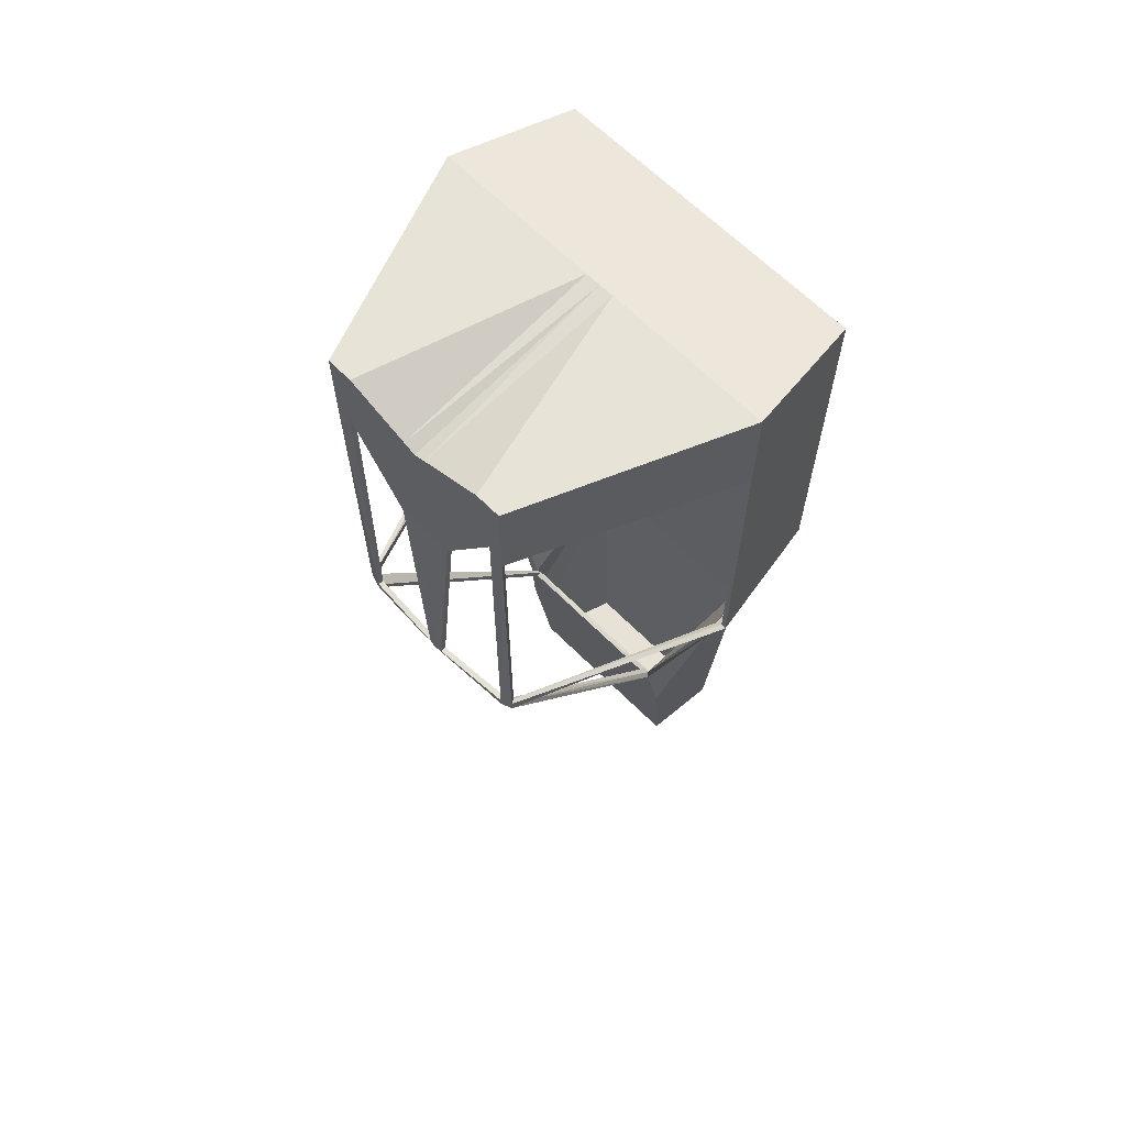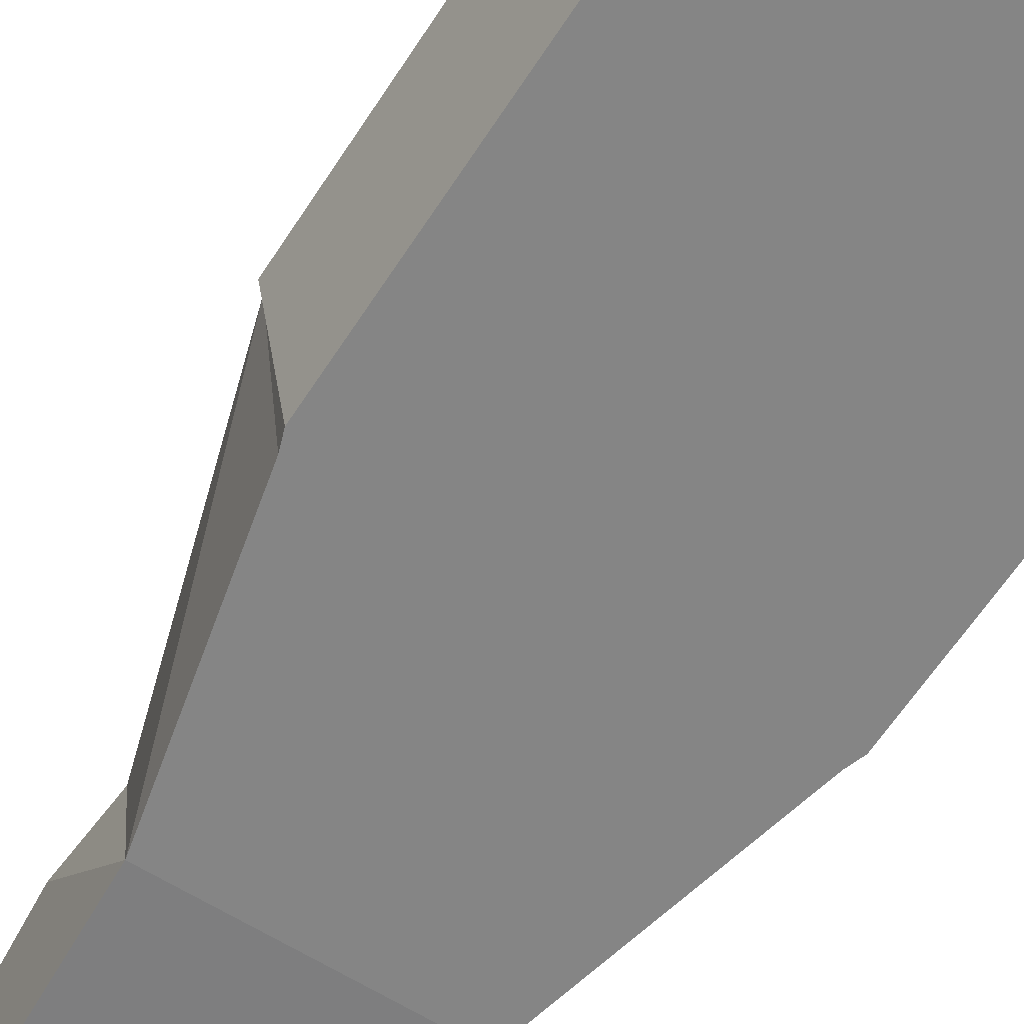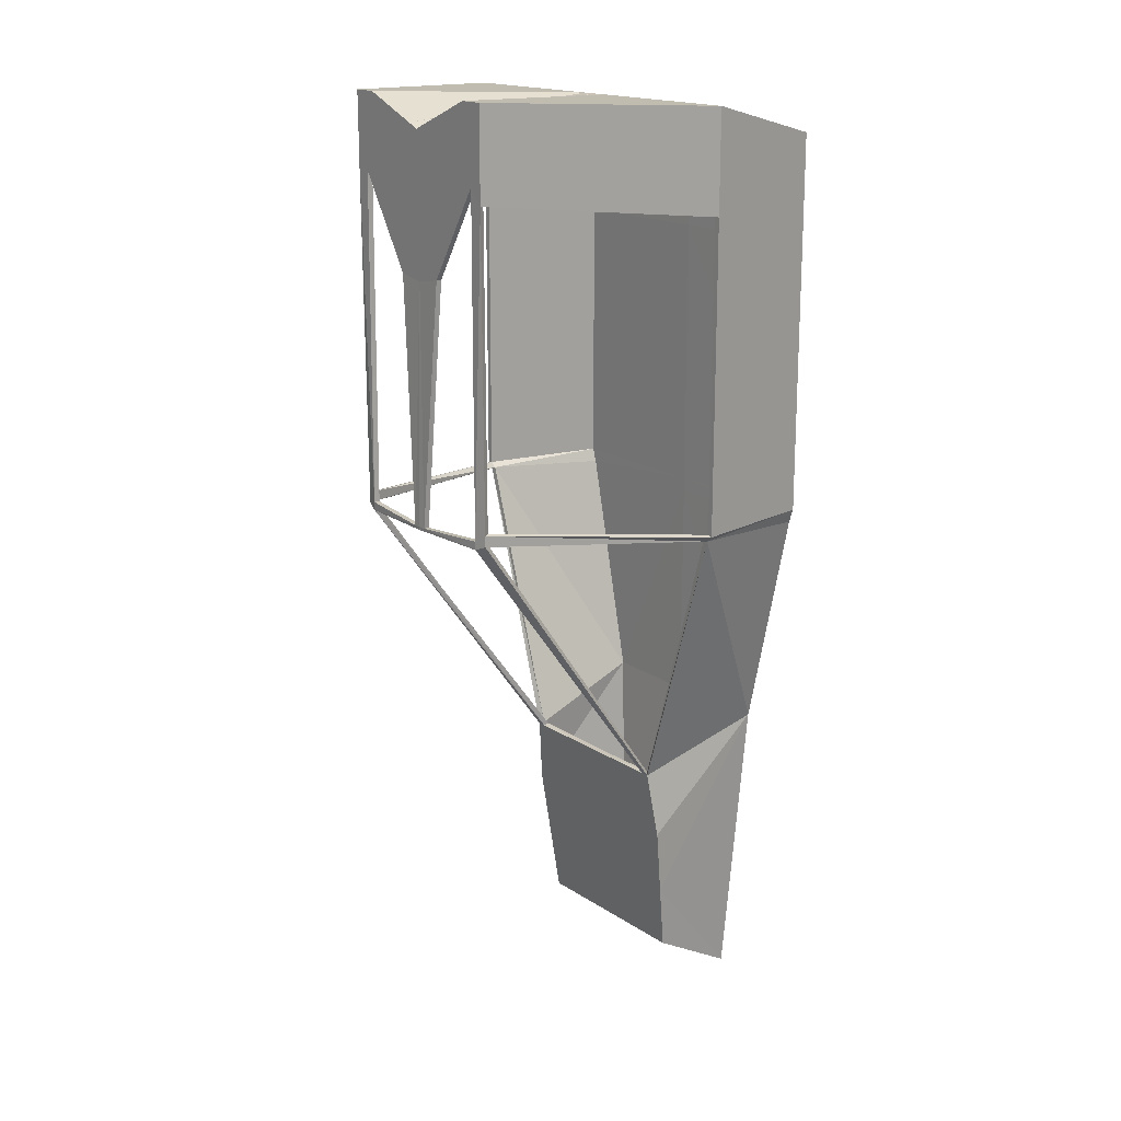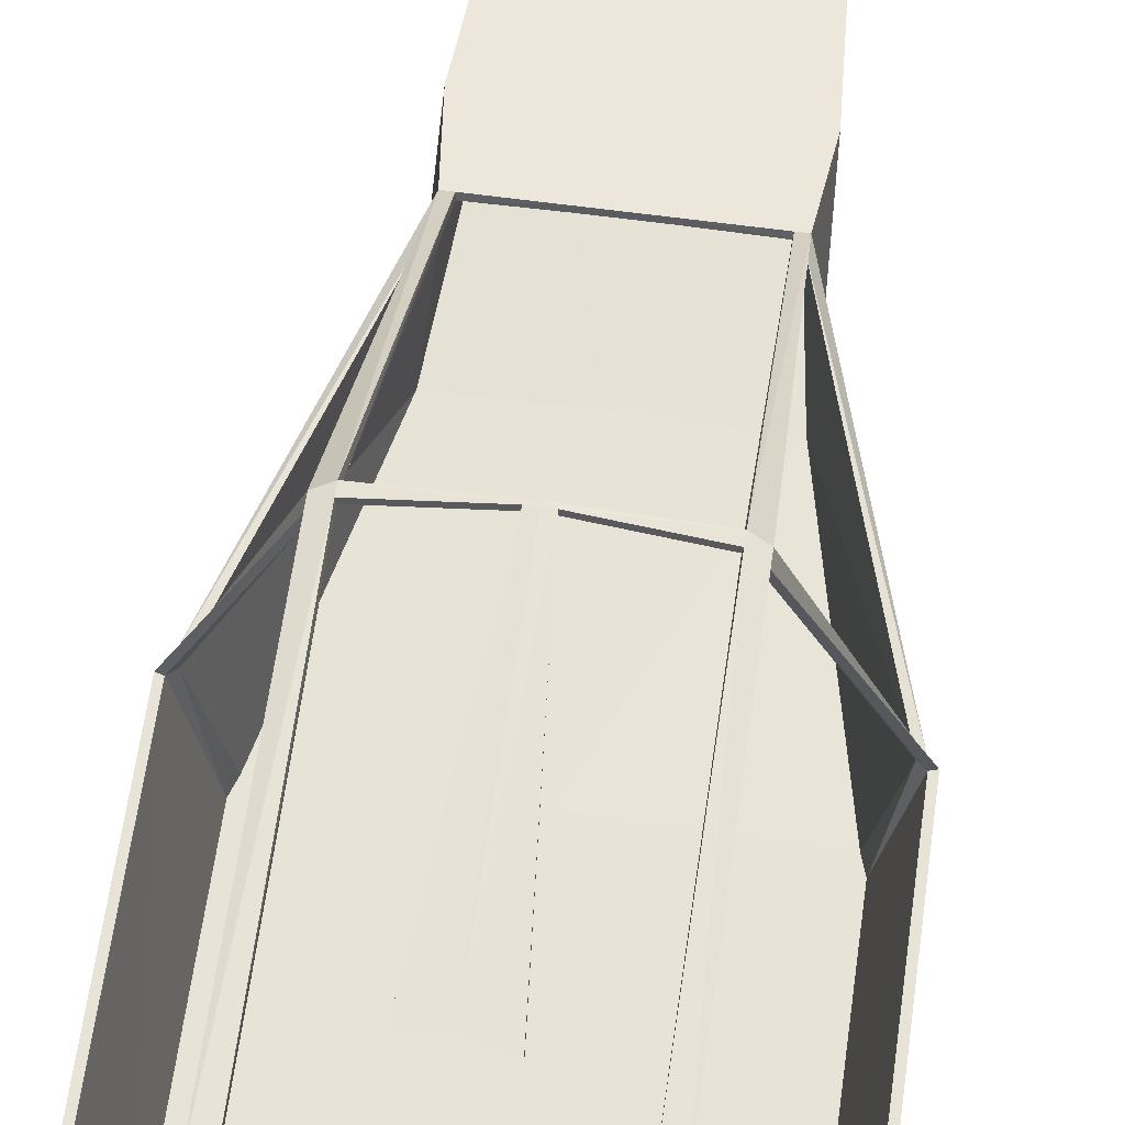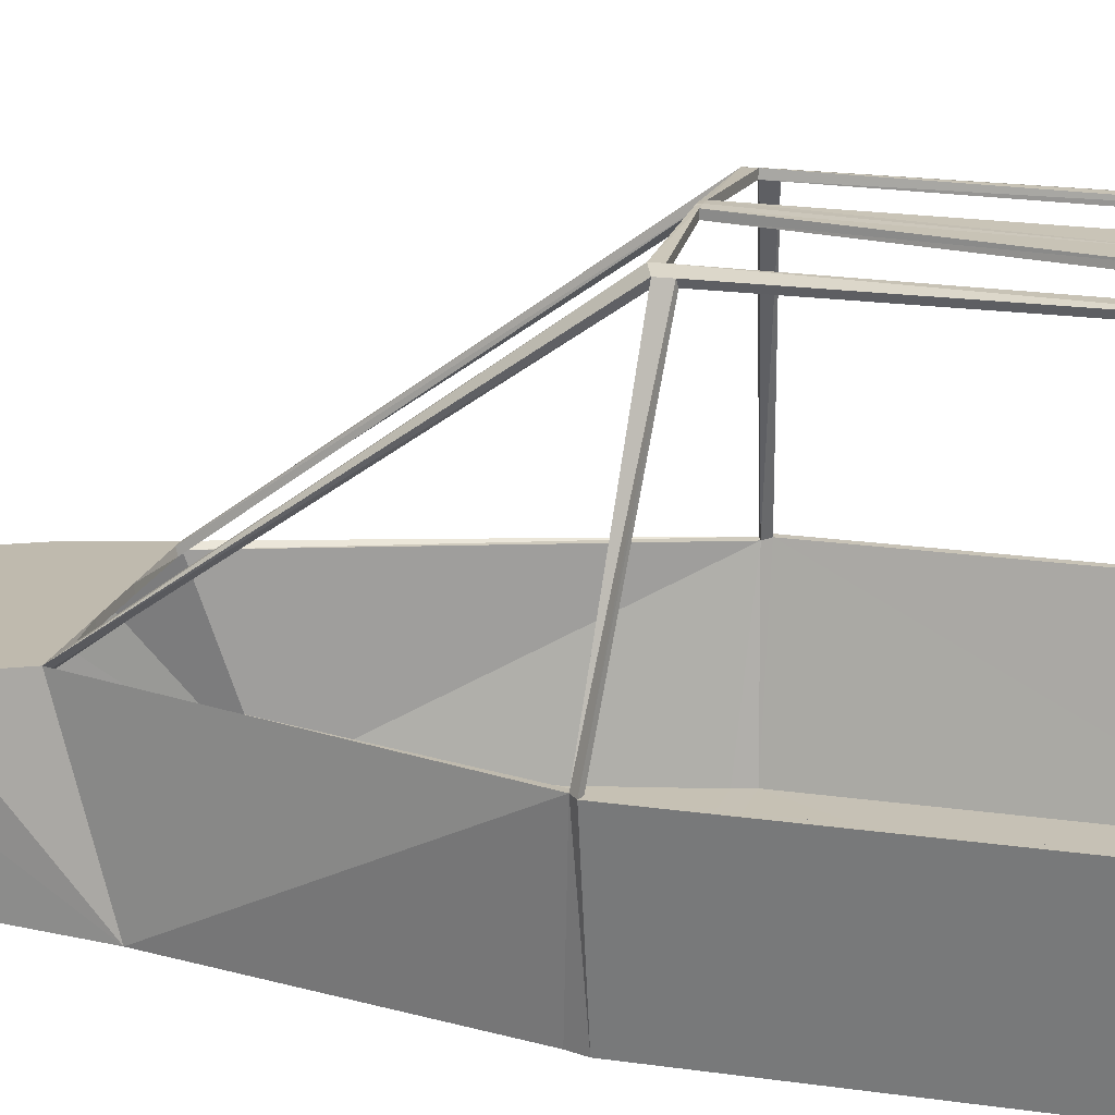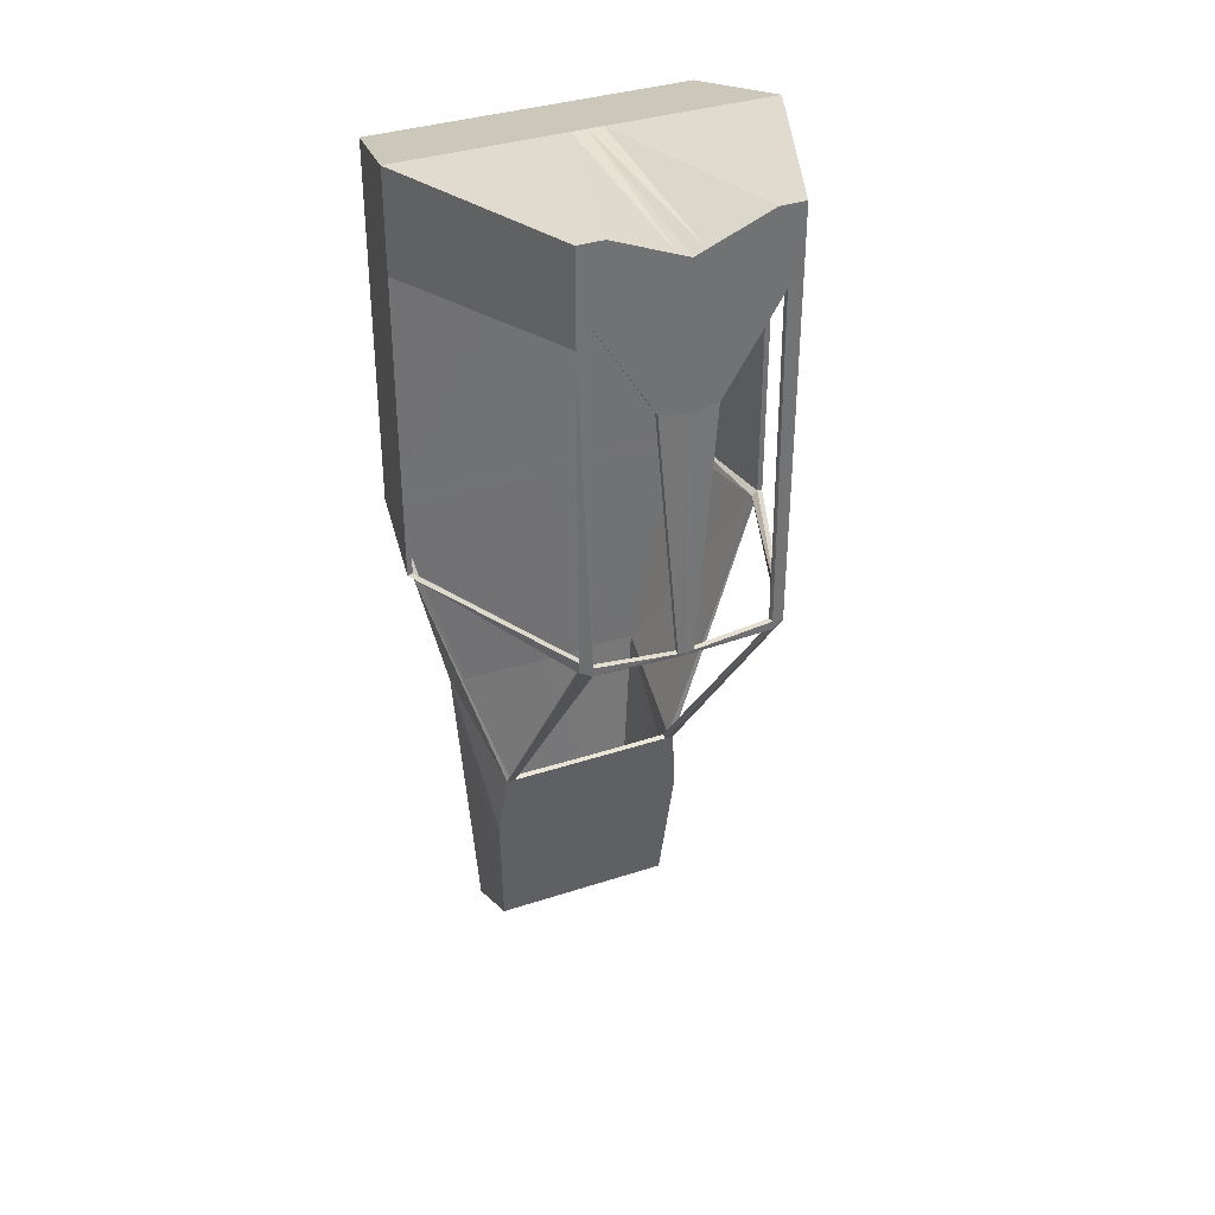
<metadata>
{"format":"obj","ext":"obj","renderer":"f3d","projection":"perspective","resolution":1024,"background":"white","views":[{"elev":64.4,"azim":-134.7,"up":"+Z"},{"elev":-61.7,"azim":-32.7,"up":"+Y"},{"elev":17.4,"azim":-128.0,"up":"+Z"},{"elev":61.7,"azim":7.9,"up":"+Y"},{"elev":19.1,"azim":-74.3,"up":"+Y"},{"elev":36.0,"azim":156.7,"up":"+Z"}]}
</metadata>
<code>
o Plane
v 0.9126 -0.221 1.955
v 0.9082 -0.2194 -0.3643
v 0.5566 -0.219 -1.864
v 1.045 0.5725 2.153
v 1.037 0.572 -0.3609
v 0.4806 0.5517 -2.107
v 0.4411 -0.1545 -3.691
v 0.4781 0.385 -3.371
v 0.88 -0.2186 -0.4478
v 1 0.57 -0.3915
v 0.4495 0.5399 -2.109
v 0.08948 0.5387 -2.114
v 0.1965 0.379 -3.367
v 0.06359 0.379 -3.367
v 0.5268 0.4936 -2.537
v 0.5009 0.4385 -2.96
v 0.2311 0.4836 -2.537
v 0.2138 0.4286 -2.959
v 0.08085 0.4836 -2.537
v 0.07222 0.4286 -2.959
v 0.5307 1.861 2.205
v 0.3895 1.86 2.2
v 0.4645 1.86 -0.3365
v 0.5288 1.847 -0.3034
v 0.5313 1.845 -0.241
v 0.4649 1.859 -0.2919
v 0.9087 -0.2183 1.312
v 1.036 0.5722 1.55
v 0.5312 1.852 1.662
v 0.4585 1.848 1.76
v 0.5016 0.5768 2.142
v -0.02293 1.884 -0.3235
v -0.04653 1.884 -0.3414
v 0.009887 1.858 2.048
v 0.1044 1.848 1.192
v 0.0274 0.5757 2.142
v -1.051 -0.221 1.955
v -1.047 -0.2194 -0.3643
v -0.06936 -0.2175 1.951
v -0.06936 -0.2103 -0.3703
v -0.6953 -0.219 -1.864
v -0.06936 -0.2103 -1.868
v -1.183 0.5725 2.153
v -1.176 0.572 -0.3609
v -0.06936 0.5751 2.142
v -0.6193 0.5517 -2.107
v -0.06936 0.5387 -2.114
v -0.5798 -0.1545 -3.691
v -0.06936 -0.1518 -3.686
v -0.6168 0.385 -3.371
v -0.06936 0.379 -3.367
v -1.019 -0.2186 -0.4478
v -0.06936 -0.2103 -0.4561
v -1.139 0.57 -0.3915
v -0.5883 0.5399 -2.109
v -0.2282 0.5387 -2.114
v -0.3353 0.379 -3.367
v -0.2023 0.379 -3.367
v -0.6655 0.4936 -2.537
v -0.6396 0.4385 -2.96
v -0.06936 0.4836 -2.537
v -0.06936 0.4286 -2.959
v -0.3698 0.4836 -2.537
v -0.3525 0.4286 -2.959
v -0.2196 0.4836 -2.537
v -0.2109 0.4286 -2.959
v -0.6694 1.861 2.205
v -0.5282 1.86 2.2
v -0.6032 1.86 -0.3365
v -0.6675 1.847 -0.3034
v -0.67 1.845 -0.241
v -0.6037 1.859 -0.2919
v -1.047 -0.2183 1.312
v -0.06936 -0.2103 1.312
v -1.174 0.5722 1.55
v -0.6699 1.852 1.662
v -0.5972 1.848 1.76
v -0.06936 1.855 2.021
v -0.06936 1.848 1.162
v -0.06936 1.886 -0.3412
v -0.06936 1.886 -0.3235
v -0.6403 0.5768 2.142
v -0.1158 1.884 -0.3235
v -0.09218 1.884 -0.3414
v -0.1486 1.858 2.048
v -0.2431 1.848 1.192
v -0.1661 0.5757 2.142
v 0.9306 -0.2443 1.972
v 0.9306 -0.2443 -0.3703
v 0.579 -0.2443 -1.869
v 1.07 0.5724 2.176
v 1.07 0.5724 -0.3703
v 0.5051 0.5724 -2.118
v 0.4592 -0.1682 -3.716
v 0.499 0.4072 -3.386
v 0.9007 -0.2443 -0.4561
v 1.032 0.5724 -0.4042
v 0.4525 0.5724 -2.118
v 0.08948 0.5724 -2.118
v 0.1965 0.4072 -3.386
v 0.06359 0.4072 -3.386
v 0.5508 0.5173 -2.541
v 0.5249 0.4623 -2.964
v 0.2311 0.5173 -2.541
v 0.2138 0.4623 -2.964
v 0.08085 0.5173 -2.541
v 0.07222 0.4623 -2.964
v 0.546 1.883 2.225
v 0.3871 1.883 2.225
v 0.4708 1.892 -0.3449
v 0.546 1.874 -0.3137
v 0.546 1.875 -0.2451
v 0.47 1.893 -0.2924
v 0.9306 -0.2443 1.312
v 1.07 0.5724 1.55
v 0.546 1.882 1.662
v 0.4589 1.882 1.76
v 0.5002 0.5724 2.176
v -0.02175 1.918 -0.3241
v -0.0449 1.918 -0.3432
v 0.005756 1.883 2.071
v 0.1045 1.882 1.193
v 0.02436 0.5724 2.176
v -1.069 -0.2443 1.972
v -1.069 -0.2443 -0.3703
v -0.06936 -0.2443 1.972
v -0.06936 -0.2443 -0.3703
v -0.7177 -0.2443 -1.869
v -0.06936 -0.2443 -1.869
v -1.208 0.5724 2.176
v -1.208 0.5724 -0.3703
v -0.06936 0.5724 2.176
v -0.6438 0.5724 -2.118
v -0.06936 0.5724 -2.118
v -0.5979 -0.1682 -3.716
v -0.06936 -0.1682 -3.716
v -0.6377 0.4072 -3.386
v -0.06936 0.4072 -3.386
v -1.039 -0.2443 -0.4561
v -0.06936 -0.2443 -0.4561
v -1.171 0.5724 -0.4042
v -0.5912 0.5724 -2.118
v -0.2282 0.5724 -2.118
v -0.3353 0.4072 -3.386
v -0.2023 0.4072 -3.386
v -0.6895 0.5173 -2.541
v -0.6636 0.4623 -2.964
v -0.06936 0.5173 -2.541
v -0.06936 0.4623 -2.964
v -0.3698 0.5173 -2.541
v -0.3525 0.4623 -2.964
v -0.2196 0.5173 -2.541
v -0.2109 0.4623 -2.964
v -0.6847 1.883 2.225
v -0.5259 1.883 2.225
v -0.6095 1.892 -0.3449
v -0.6847 1.874 -0.3137
v -0.6847 1.875 -0.2451
v -0.6087 1.893 -0.2924
v -1.069 -0.2443 1.312
v -0.06936 -0.2443 1.312
v -1.208 0.5724 1.55
v -0.6847 1.882 1.662
v -0.5977 1.882 1.76
v -0.06936 1.883 2.041
v -0.06936 1.882 1.162
v -0.06936 1.919 -0.3432
v -0.06936 1.92 -0.3241
v -0.6389 0.5724 2.176
v -0.117 1.918 -0.3241
v -0.09381 1.918 -0.3432
v -0.1445 1.883 2.071
v -0.2432 1.882 1.193
v -0.1631 0.5724 2.176
f 74 2 40
f 53 3 42
f 42 7 49
f 39 31 1
f 2 10 9
f 1 28 27
f 7 13 49
f 15 16 3
f 62 14 20
f 3 10 6
f 40 9 53
f 18 8 16
f 20 13 18
f 11 15 6
f 17 16 15
f 12 17 11
f 19 18 17
f 47 19 12
f 61 20 19
f 6 23 11
f 30 21 22
f 24 26 23
f 25 10 5
f 27 5 2
f 39 27 74
f 26 29 30
f 29 4 21
f 35 78 79
f 33 81 80
f 31 21 4
f 36 78 34
f 23 32 33
f 22 36 34
f 30 34 35
f 32 79 81
f 74 38 73
f 53 41 52
f 42 48 41
f 82 87 39
f 54 38 52
f 75 37 73
f 58 57 49
f 48 60 41
f 58 62 66
f 41 54 52
f 40 52 38
f 50 64 60
f 57 66 64
f 59 55 46
f 60 63 59
f 63 56 55
f 64 65 63
f 65 47 56
f 66 61 65
f 69 46 55
f 77 67 76
f 72 70 69
f 54 71 44
f 44 73 38
f 39 73 37
f 72 76 71
f 76 43 75
f 86 78 85
f 84 81 83
f 82 67 68
f 78 87 85
f 69 83 72
f 68 87 82
f 77 85 68
f 83 79 86
f 127 114 161
f 140 90 96
f 129 94 90
f 118 123 126
f 97 89 96
f 115 88 114
f 101 100 136
f 94 103 90
f 101 149 107
f 90 97 96
f 127 96 89
f 95 105 103
f 100 107 105
f 102 98 93
f 103 104 102
f 104 99 98
f 105 106 104
f 106 134 99
f 107 148 106
f 110 93 98
f 117 108 116
f 113 111 110
f 97 112 92
f 92 114 89
f 161 88 126
f 113 116 112
f 116 91 115
f 122 165 121
f 120 168 119
f 118 108 109
f 121 132 123
f 110 119 113
f 109 123 118
f 117 121 109
f 119 166 122
f 161 125 127
f 140 128 129
f 129 135 136
f 126 169 124
f 125 141 139
f 124 162 160
f 135 144 136
f 146 147 128
f 149 145 153
f 128 141 133
f 127 139 140
f 151 137 147
f 153 144 151
f 142 146 133
f 150 147 146
f 143 150 142
f 152 151 150
f 134 152 143
f 148 153 152
f 133 156 142
f 164 154 155
f 157 159 156
f 158 141 131
f 160 131 125
f 124 161 126
f 159 163 164
f 163 130 154
f 173 165 166
f 171 168 167
f 169 154 130
f 172 132 165
f 156 170 171
f 155 174 172
f 164 172 173
f 170 166 168
f 5 115 92
f 12 134 47
f 6 97 93
f 11 99 12
f 23 98 11
f 24 93 111
f 26 117 113
f 25 92 112
f 24 97 10
f 25 116 29
f 29 115 28
f 30 122 117
f 23 120 110
f 26 119 32
f 80 120 33
f 32 122 35
f 44 162 75
f 47 143 56
f 46 141 54
f 55 143 142
f 69 142 156
f 70 133 46
f 72 164 77
f 71 131 44
f 70 141 157
f 71 163 158
f 76 162 163
f 77 173 86
f 69 171 84
f 72 170 159
f 80 171 167
f 83 173 170
f 74 27 2
f 53 9 3
f 42 3 7
f 4 1 31
f 39 45 36
f 36 31 39
f 2 5 10
f 1 4 28
f 51 49 14
f 7 8 13
f 14 49 13
f 7 3 16
f 3 6 15
f 16 8 7
f 62 51 14
f 3 9 10
f 40 2 9
f 18 13 8
f 20 14 13
f 11 17 15
f 17 18 16
f 12 19 17
f 19 20 18
f 47 61 19
f 61 62 20
f 6 24 23
f 30 29 21
f 24 25 26
f 25 24 10
f 27 28 5
f 39 1 27
f 26 25 29
f 29 28 4
f 35 34 78
f 33 32 81
f 31 22 21
f 36 45 78
f 23 26 32
f 22 31 36
f 30 22 34
f 32 35 79
f 74 40 38
f 53 42 41
f 42 49 48
f 39 37 82
f 43 82 37
f 87 45 39
f 54 44 38
f 75 43 37
f 48 49 57
f 51 58 49
f 57 50 48
f 46 41 59
f 48 50 60
f 59 41 60
f 58 51 62
f 41 46 54
f 40 53 52
f 50 57 64
f 57 58 66
f 59 63 55
f 60 64 63
f 63 65 56
f 64 66 65
f 65 61 47
f 66 62 61
f 69 70 46
f 77 68 67
f 72 71 70
f 54 70 71
f 44 75 73
f 39 74 73
f 72 77 76
f 76 67 43
f 86 79 78
f 84 80 81
f 82 43 67
f 78 45 87
f 69 84 83
f 68 85 87
f 77 86 85
f 83 81 79
f 127 89 114
f 140 129 90
f 129 136 94
f 126 88 118
f 91 118 88
f 123 132 126
f 97 92 89
f 115 91 88
f 94 136 100
f 138 101 136
f 100 95 94
f 93 90 102
f 94 95 103
f 102 90 103
f 101 138 149
f 90 93 97
f 127 140 96
f 95 100 105
f 100 101 107
f 102 104 98
f 103 105 104
f 104 106 99
f 105 107 106
f 106 148 134
f 107 149 148
f 110 111 93
f 117 109 108
f 113 112 111
f 97 111 112
f 92 115 114
f 161 114 88
f 113 117 116
f 116 108 91
f 122 166 165
f 120 167 168
f 118 91 108
f 121 165 132
f 110 120 119
f 109 121 123
f 117 122 121
f 119 168 166
f 161 160 125
f 140 139 128
f 129 128 135
f 130 124 169
f 126 132 174
f 174 169 126
f 125 131 141
f 124 130 162
f 138 136 145
f 135 137 144
f 145 136 144
f 135 128 147
f 128 133 146
f 147 137 135
f 149 138 145
f 128 139 141
f 127 125 139
f 151 144 137
f 153 145 144
f 142 150 146
f 150 151 147
f 143 152 150
f 152 153 151
f 134 148 152
f 148 149 153
f 133 157 156
f 164 163 154
f 157 158 159
f 158 157 141
f 160 162 131
f 124 160 161
f 159 158 163
f 163 162 130
f 173 172 165
f 171 170 168
f 169 155 154
f 172 174 132
f 156 159 170
f 155 169 174
f 164 155 172
f 170 173 166
f 5 28 115
f 12 99 134
f 6 10 97
f 11 98 99
f 23 110 98
f 24 6 93
f 26 30 117
f 25 5 92
f 24 111 97
f 25 112 116
f 29 116 115
f 30 35 122
f 23 33 120
f 26 113 119
f 80 167 120
f 32 119 122
f 44 131 162
f 47 134 143
f 46 133 141
f 55 56 143
f 69 55 142
f 70 157 133
f 72 159 164
f 71 158 131
f 70 54 141
f 71 76 163
f 76 75 162
f 77 164 173
f 69 156 171
f 72 83 170
f 80 84 171
f 83 86 173

</code>
